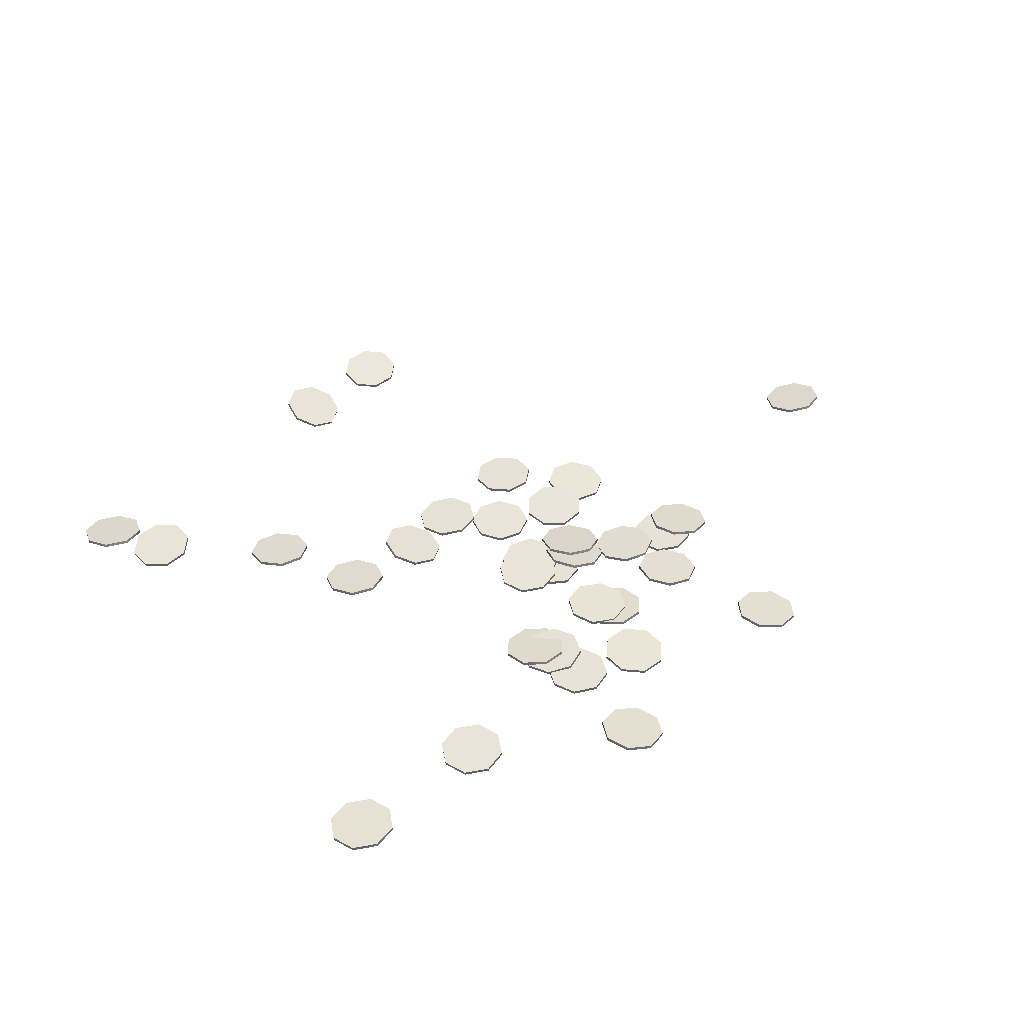
<metadata>
{"format":"obj","ext":"obj","renderer":"f3d","projection":"perspective","resolution":1024,"background":"white","views":[{"elev":40.2,"azim":-40.8,"up":"+Y"}]}
</metadata>
<code>
o Mesh_Composite
v 0.1499 -0.004203 -0.6031
v 0.1495 0.005788 -0.6033
v 0.2082 -0.00311 -0.6528
v 0.2078 0.006881 -0.653
v 0.2844 -0.000193 -0.6466
v 0.284 0.009798 -0.6469
v 0.3339 0.00284 -0.5884
v 0.3336 0.01283 -0.5886
v 0.3278 0.004211 -0.5121
v 0.3274 0.0142 -0.5123
v 0.2695 0.003118 -0.4625
v 0.2691 0.01311 -0.4627
v 0.1933 0.000201 -0.4686
v 0.1929 0.01019 -0.4688
v 0.1437 -0.002832 -0.5269
v 0.1434 0.007159 -0.5271
v 0.06471 -0.00374 -0.2623
v 0.0643 0.006243 -0.2619
v -0.008631 -0.005836 -0.2841
v -0.009042 0.004146 -0.2836
v -0.04518 -0.004485 -0.3513
v -0.04559 0.005498 -0.3509
v -0.02353 -0.000476 -0.4246
v -0.02394 0.009506 -0.4242
v 0.04364 0.003841 -0.461
v 0.04323 0.01382 -0.4606
v 0.117 0.005938 -0.4393
v 0.1166 0.01592 -0.4388
v 0.1535 0.004586 -0.372
v 0.1531 0.01457 -0.3716
v 0.1319 0.000578 -0.2987
v 0.1315 0.01056 -0.2983
v 0.2608 0.004439 0.1641
v 0.2616 0.01441 0.1639
v 0.3273 -0.001637 0.1267
v 0.3281 0.00833 0.1265
v 0.4008 -0.00695 0.1475
v 0.4016 0.003017 0.1472
v 0.4382 -0.008387 0.2142
v 0.439 0.001579 0.214
v 0.4176 -0.005107 0.2879
v 0.4184 0.00486 0.2876
v 0.3512 0.000969 0.3253
v 0.3519 0.01094 0.325
v 0.2777 0.006282 0.3045
v 0.2785 0.01625 0.3043
v 0.2403 0.00772 0.2378
v 0.241 0.01769 0.2376
v -0.05133 0.000521 -1.251
v -0.05268 -0.008832 -1.255
v 0.01067 0.007103 -1.296
v 0.009319 -0.002251 -1.299
v 0.02362 0.03033 -1.368
v 0.02227 0.02097 -1.371
v -0.02005 0.05659 -1.425
v -0.0214 0.04724 -1.428
v -0.09477 0.07051 -1.434
v -0.09612 0.06115 -1.437
v -0.1568 0.06392 -1.389
v -0.1581 0.05457 -1.392
v -0.1697 0.0407 -1.317
v -0.1711 0.03135 -1.321
v -0.1261 0.01444 -1.26
v -0.1274 0.005084 -1.264
v -0.3247 0.000186 -0.3863
v -0.3265 -0.009533 -0.3879
v -0.2509 -0.01503 -0.3731
v -0.2526 -0.02475 -0.3747
v -0.1879 -0.019 -0.4164
v -0.1896 -0.02871 -0.418
v -0.1727 -0.009381 -0.4908
v -0.1744 -0.0191 -0.4924
v -0.2141 0.008177 -0.5527
v -0.2158 -0.001542 -0.5543
v -0.288 0.02339 -0.5659
v -0.2897 0.01368 -0.5675
v -0.351 0.02736 -0.5226
v -0.3527 0.01764 -0.5242
v -0.3662 0.01775 -0.4482
v -0.3679 0.008025 -0.4498
v -0.04071 -0.00433 0.2127
v -0.04079 0.005625 0.2117
v 0.01186 -0.009121 0.1573
v 0.01178 0.000835 0.1563
v 0.08837 -0.008708 0.1551
v 0.08829 0.001248 0.1541
v 0.144 -0.003332 0.2074
v 0.1439 0.006623 0.2064
v 0.1461 0.003857 0.2835
v 0.1461 0.01381 0.2826
v 0.09356 0.008647 0.3389
v 0.09348 0.0186 0.338
v 0.01706 0.008234 0.3411
v 0.01698 0.01819 0.3402
v -0.03856 0.002858 0.2888
v -0.03864 0.01281 0.2879
v 0.03488 0.02664 -0.03872
v 0.03622 0.03651 -0.03956
v 0.05998 0.01714 -0.1104
v 0.06132 0.02702 -0.1112
v 0.1283 0.005123 -0.1426
v 0.1297 0.015 -0.1435
v 0.1999 -0.002384 -0.1166
v 0.2013 0.00749 -0.1174
v 0.2328 -0.00098 -0.04747
v 0.2341 0.008894 -0.04831
v 0.2077 0.008512 0.0242
v 0.209 0.01839 0.02337
v 0.1393 0.02053 0.05646
v 0.1406 0.03041 0.05562
v 0.06773 0.02804 0.03039
v 0.06907 0.03791 0.02955
v -0.003288 0.008751 -0.5637
v -0.004019 0.01872 -0.5641
v 0.01801 0.01269 -0.4903
v 0.01727 0.02266 -0.4906
v -0.01877 0.01218 -0.4232
v -0.0195 0.02214 -0.4235
v -0.09207 0.007495 -0.4017
v -0.0928 0.01746 -0.402
v -0.159 0.001397 -0.4384
v -0.1597 0.01137 -0.4387
v -0.1803 -0.002547 -0.5118
v -0.181 0.007421 -0.5121
v -0.1435 -0.002027 -0.5789
v -0.1442 0.007941 -0.5792
v -0.07018 0.002653 -0.6004
v -0.07091 0.01262 -0.6008
v 0.08844 0.014 -0.1642
v 0.08962 0.02382 -0.1657
v 0.1563 0.001028 -0.1971
v 0.1575 0.01085 -0.1985
v 0.2285 -0.003883 -0.1721
v 0.2297 0.00594 -0.1735
v 0.2627 0.002138 -0.1038
v 0.2638 0.01196 -0.1053
v 0.2388 0.01557 -0.03236
v 0.24 0.02539 -0.03381
v 0.1709 0.02853 0.000486
v 0.1721 0.03836 -0.000968
v 0.09872 0.03344 -0.02454
v 0.0999 0.04327 -0.02599
v 0.06457 0.02742 -0.09277
v 0.06575 0.03725 -0.09422
v 0.2882 0.01439 -0.3844
v 0.2873 0.02433 -0.3838
v 0.346 0.01686 -0.3343
v 0.3451 0.02679 -0.3337
v 0.3518 0.01281 -0.2581
v 0.3509 0.02275 -0.2575
v 0.3022 0.004619 -0.2004
v 0.3012 0.01456 -0.1998
v 0.2262 -0.002919 -0.195
v 0.2252 0.007018 -0.1944
v 0.1684 -0.005389 -0.2451
v 0.1674 0.004549 -0.2445
v 0.1626 -0.001342 -0.3213
v 0.1617 0.008595 -0.3207
v 0.2122 0.00685 -0.379
v 0.2113 0.01679 -0.3784
v 0.2089 0.003001 0.04552
v 0.2086 0.01294 0.04451
v 0.2312 -0.003743 -0.02737
v 0.2309 0.006201 -0.02839
v 0.2987 -0.005328 -0.06337
v 0.2984 0.004615 -0.06438
v 0.3719 -0.000826 -0.04137
v 0.3716 0.009117 -0.04239
v 0.4079 0.007126 0.02573
v 0.4076 0.01707 0.02471
v 0.3855 0.01387 0.09862
v 0.3852 0.02381 0.09761
v 0.318 0.01545 0.1346
v 0.3177 0.0254 0.1336
v 0.2448 0.01095 0.1126
v 0.2445 0.0209 0.1116
v -0.03207 0.01343 -0.1339
v -0.03266 0.003451 -0.1343
v -0.06766 0.01297 -0.06618
v -0.06825 0.002994 -0.06655
v -0.04501 0.008878 0.00682
v -0.0456 -0.001098 0.006444
v 0.02259 0.003548 0.0423
v 0.02201 -0.006427 0.04192
v 0.09557 0.000103 0.01947
v 0.09498 -0.009873 0.01909
v 0.1312 0.00056 -0.04829
v 0.1306 -0.009416 -0.04866
v 0.1085 0.004651 -0.1213
v 0.1079 -0.005324 -0.1217
v 0.04091 0.009981 -0.1568
v 0.04032 5e-06 -0.1571
v 0.4989 0.006541 0.6956
v 0.498 -0.003421 0.6957
v 0.5442 0.001942 0.6341
v 0.5433 -0.008021 0.6342
v 0.5328 0.002051 0.5584
v 0.532 -0.007911 0.5585
v 0.4715 0.006806 0.5129
v 0.4707 -0.003157 0.513
v 0.3961 0.01342 0.5242
v 0.3952 0.003458 0.5243
v 0.3508 0.01802 0.5857
v 0.3499 0.008058 0.5858
v 0.3621 0.01791 0.6614
v 0.3613 0.007948 0.6615
v 0.4235 0.01316 0.7069
v 0.4226 0.003193 0.707
v -1.058 -0.0172 -1.022
v -1.059 -0.007371 -1.022
v -1.057 -0.01182 -1.099
v -1.059 -0.001996 -1.098
v -1.004 0.00122 -1.152
v -1.006 0.01105 -1.151
v -0.9285 0.01429 -1.151
v -0.9302 0.02412 -1.15
v -0.8754 0.01973 -1.096
v -0.8771 0.02956 -1.095
v -0.8757 0.01436 -1.019
v -0.8774 0.02419 -1.019
v -0.9293 0.001315 -0.9662
v -0.931 0.01114 -0.9655
v -1.005 -0.01176 -0.9674
v -1.006 -0.001929 -0.9668
v 0.5223 0.01484 0.1546
v 0.5231 0.004874 0.1547
v 0.5623 0.01757 0.08946
v 0.5631 0.007599 0.08954
v 0.5447 0.01556 0.015
v 0.5455 0.00559 0.01508
v 0.4798 0.009991 -0.02514
v 0.4806 2.4e-05 -0.02506
v 0.4056 0.004127 -0.007442
v 0.4064 -0.00584 -0.007363
v 0.3655 0.001402 0.05772
v 0.3663 -0.008565 0.0578
v 0.3831 0.003411 0.1322
v 0.3839 -0.006556 0.1323
v 0.448 0.008978 0.1723
v 0.4489 -0.000989 0.1724
v -0.3197 -0.002558 0.3281
v -0.3202 0.007425 0.3283
v -0.2471 0.001862 0.3042
v -0.2477 0.01184 0.3044
v -0.1789 0.004986 0.3387
v -0.1794 0.01497 0.3389
v -0.1549 0.004983 0.4114
v -0.1554 0.01497 0.4116
v -0.1893 0.001856 0.4797
v -0.1898 0.01184 0.4799
v -0.2618 -0.002564 0.5036
v -0.2624 0.007419 0.5038
v -0.3301 -0.005688 0.4691
v -0.3306 0.004296 0.4693
v -0.354 -0.005685 0.3965
v -0.3546 0.004298 0.3966
v -0.387 0.007098 0.198
v -0.3868 0.01701 0.1967
v -0.3358 -0.000994 0.1417
v -0.3357 0.008923 0.1404
v -0.2594 -0.002737 0.1378
v -0.2592 0.00718 0.1365
v -0.2025 0.00289 0.1887
v -0.2023 0.01281 0.1874
v -0.1984 0.01259 0.2645
v -0.1983 0.02251 0.2632
v -0.2496 0.02068 0.3208
v -0.2495 0.0306 0.3195
v -0.326 0.02243 0.3247
v -0.3259 0.03234 0.3234
v -0.3829 0.0168 0.2738
v -0.3828 0.02672 0.2725
v 0.3653 0.009921 -1.389
v 0.3665 8.2e-05 -1.39
v 0.3684 0.02061 -1.465
v 0.3696 0.01077 -1.466
v 0.3169 0.02212 -1.521
v 0.318 0.01228 -1.523
v 0.2409 0.01357 -1.526
v 0.2421 0.003727 -1.527
v 0.1851 -3.5e-05 -1.475
v 0.1863 -0.009874 -1.477
v 0.182 -0.01072 -1.399
v 0.1832 -0.02056 -1.401
v 0.2336 -0.01223 -1.343
v 0.2347 -0.02207 -1.344
v 0.3095 -0.00368 -1.339
v 0.3107 -0.01352 -1.34
v -1.233 0.01248 0.5633
v -1.233 0.002501 0.5636
v -1.159 0.01591 0.5451
v -1.158 0.005934 0.5455
v -1.119 0.01587 0.4798
v -1.118 0.005889 0.4801
v -1.137 0.01237 0.4054
v -1.136 0.002391 0.4058
v -1.202 0.007469 0.3657
v -1.202 -0.00251 0.3661
v -1.276 0.004036 0.3838
v -1.276 -0.005944 0.3842
v -1.316 0.004082 0.4492
v -1.316 -0.005898 0.4495
v -1.298 0.007579 0.5235
v -1.298 -0.0024 0.5239
v -0.7687 -0.005282 0.5447
v -0.7695 0.004673 0.5451
v -0.8346 -0.009465 0.506
v -0.8354 0.00049 0.5064
v -0.854 -0.008254 0.432
v -0.8549 0.001701 0.4323
v -0.8156 -0.002357 0.366
v -0.8165 0.007598 0.3664
v -0.7419 0.00477 0.3467
v -0.7428 0.01473 0.3471
v -0.676 0.008954 0.3855
v -0.6769 0.01891 0.3859
v -0.6566 0.007743 0.4595
v -0.6574 0.0177 0.4599
v -0.6949 0.001846 0.5254
v -0.6958 0.0118 0.5258
v -0.06529 0.009245 0.2728
v -0.06529 0.01924 0.2729
v -0.08742 0.01021 0.1995
v -0.08741 0.0202 0.1996
v -0.05125 0.01107 0.1321
v -0.05125 0.02107 0.1322
v 0.02202 0.01133 0.1099
v 0.02202 0.02133 0.1101
v 0.08947 0.01083 0.1461
v 0.08947 0.02083 0.1462
v 0.1116 0.009875 0.2194
v 0.1116 0.01987 0.2195
v 0.07543 0.009012 0.2868
v 0.07544 0.01901 0.2869
v 0.002164 0.008751 0.3089
v 0.002168 0.01875 0.3091
v -0.6258 0.01382 -0.6694
v -0.6263 0.003893 -0.6683
v -0.5652 0.005614 -0.7154
v -0.5657 -0.004311 -0.7143
v -0.5552 -0.003359 -0.7907
v -0.5557 -0.01328 -0.7896
v -0.6017 -0.007844 -0.8513
v -0.6022 -0.01777 -0.8502
v -0.6775 -0.005214 -0.8617
v -0.678 -0.01514 -0.8606
v -0.7381 0.00299 -0.8157
v -0.7386 -0.006935 -0.8146
v -0.7481 0.01196 -0.7404
v -0.7486 0.002038 -0.7393
v -0.7016 0.01645 -0.6798
v -0.7021 0.006523 -0.6787
v 1.417 0.02036 -0.08205
v 1.418 0.01051 -0.08044
v 1.491 0.02152 -0.1018
v 1.492 0.01167 -0.1002
v 1.53 0.01308 -0.1673
v 1.53 0.003226 -0.1657
v 1.511 -2.2e-05 -0.2402
v 1.511 -0.009873 -0.2386
v 1.445 -0.0101 -0.2778
v 1.445 -0.01996 -0.2762
v 1.371 -0.01126 -0.2581
v 1.371 -0.02111 -0.2565
v 1.332 -0.002818 -0.1926
v 1.333 -0.01267 -0.191
v 1.351 0.01028 -0.1197
v 1.352 0.00043 -0.1181
v 0.4882 0.01001 -0.01036
v 0.4893 0.01991 -0.01113
v 0.5619 0.000422 -0.02893
v 0.563 0.01033 -0.0297
v 0.6275 -0.003772 0.01028
v 0.6285 0.006137 0.009508
v 0.6466 -0.000121 0.08429
v 0.6477 0.009789 0.08352
v 0.6081 0.009238 0.1498
v 0.6092 0.01915 0.149
v 0.5344 0.01882 0.1683
v 0.5355 0.02873 0.1676
v 0.4688 0.02302 0.1291
v 0.4699 0.03293 0.1283
v 0.4497 0.01936 0.05511
v 0.4508 0.02927 0.05434
v -0.004213 0.006576 0.365
v -0.004536 0.01654 0.3658
v 0.0496 0.004304 0.4194
v 0.04927 0.01427 0.4202
v 0.0492 -0.001344 0.4957
v 0.04887 0.008624 0.4965
v -0.005178 -0.007058 0.5493
v -0.0055 0.00291 0.55
v -0.08167 -0.009491 0.5487
v -0.082 0.000477 0.5495
v -0.1355 -0.007218 0.4943
v -0.1358 0.002749 0.4951
v -0.1351 -0.001571 0.418
v -0.1354 0.008396 0.4188
v -0.08071 0.004143 0.3645
v -0.08103 0.01411 0.3652
v -0.6387 0.01229 -0.4608
v -0.6391 0.002349 -0.4598
v -0.6062 0.01815 -0.3917
v -0.6066 0.008206 -0.3907
v -0.5343 0.0181 -0.3656
v -0.5346 0.008158 -0.3646
v -0.465 0.01217 -0.3977
v -0.4654 0.002231 -0.3966
v -0.439 0.00384 -0.4692
v -0.4394 -0.006101 -0.4681
v -0.4715 -0.002017 -0.5382
v -0.4719 -0.01196 -0.5372
v -0.5435 -0.001969 -0.5644
v -0.5438 -0.01191 -0.5633
v -0.6127 0.003957 -0.5323
v -0.6131 -0.005983 -0.5313
v -0.9606 0.007701 -1.237
v -0.9612 -0.002171 -1.236
v -0.9907 -0.000387 -1.307
v -0.9914 -0.01026 -1.306
v -1.062 0.000378 -1.336
v -1.062 -0.009494 -1.335
v -1.132 0.009548 -1.307
v -1.132 -0.000324 -1.305
v -1.16 0.02175 -1.237
v -1.161 0.01188 -1.235
v -1.13 0.02984 -1.167
v -1.131 0.01997 -1.165
v -1.059 0.02907 -1.138
v -1.06 0.0192 -1.137
v -0.9888 0.0199 -1.167
v -0.9895 0.01003 -1.166
v -0.01354 0.007439 -0.2217
v -0.01419 0.01741 -0.2213
v 0.05939 0.01121 -0.1988
v 0.05874 0.02118 -0.1983
v 0.09492 0.01067 -0.131
v 0.09427 0.02064 -0.1306
v 0.07224 0.006135 -0.05802
v 0.07159 0.01611 -0.0576
v 0.004634 0.000258 -0.02263
v 0.003987 0.01023 -0.02221
v -0.0683 -0.003515 -0.04553
v -0.06895 0.006455 -0.04511
v -0.1038 -0.002975 -0.1133
v -0.1045 0.006995 -0.1129
v -0.08115 0.001562 -0.1863
v -0.0818 0.01153 -0.1859
v 0.476 0.01796 -0.4326
v 0.4761 0.007998 -0.4335
v 0.4011 0.0187 -0.4484
v 0.4012 0.008738 -0.4493
v 0.337 0.01433 -0.4069
v 0.3371 0.004368 -0.4078
v 0.3212 0.007406 -0.3323
v 0.3213 -0.002552 -0.3332
v 0.3629 0.001989 -0.2684
v 0.363 -0.007969 -0.2693
v 0.4378 0.001249 -0.2526
v 0.4379 -0.00871 -0.2535
v 0.502 0.005619 -0.2942
v 0.502 -0.00434 -0.2951
v 0.5178 0.01254 -0.3687
v 0.5178 0.002581 -0.3696
v -0.1567 0.00104 -0.08996
v -0.1578 0.01097 -0.08949
v -0.1192 0.008405 -0.1563
v -0.1204 0.01833 -0.1558
v -0.04596 0.01759 -0.1764
v -0.04708 0.02752 -0.1759
v 0.02025 0.02322 -0.1384
v 0.01914 0.03315 -0.138
v 0.04062 0.02199 -0.06467
v 0.0395 0.03192 -0.06419
v 0.003199 0.01463 0.001692
v 0.002084 0.02455 0.002165
v -0.07008 0.005439 0.02177
v -0.0712 0.01537 0.02224
v -0.1363 -0.000189 -0.0162
v -0.1374 0.009738 -0.01572
v -0.3631 -0.004295 0.2786
v -0.3643 0.005632 0.2784
v -0.3311 -0.002329 0.2091
v -0.3323 0.007598 0.2089
v -0.2598 0.005442 0.1826
v -0.2609 0.01537 0.1823
v -0.1908 0.01447 0.2146
v -0.192 0.02439 0.2143
v -0.1647 0.01946 0.2864
v -0.1659 0.02938 0.2861
v -0.1967 0.01749 0.3559
v -0.1979 0.02742 0.3556
v -0.2681 0.00972 0.3824
v -0.2692 0.01965 0.3821
v -0.337 0.000696 0.3504
v -0.3382 0.01062 0.3501
v -0.2003 -0.01087 0.7301
v -0.1994 -0.000912 0.7301
v -0.2378 -0.00719 0.7967
v -0.2369 0.002771 0.7967
v -0.3113 -0.000591 0.8172
v -0.3104 0.00937 0.8171
v -0.3776 0.005058 0.7795
v -0.3768 0.01502 0.7794
v -0.398 0.006449 0.7057
v -0.3971 0.01641 0.7056
v -0.3605 0.002766 0.6391
v -0.3596 0.01273 0.639
v -0.287 -0.003833 0.6187
v -0.2861 0.006128 0.6186
v -0.2207 -0.009482 0.6564
v -0.2198 0.000479 0.6563
f 1 2 4 3
f 3 4 6 5
f 5 6 8 7
f 7 8 10 9
f 9 10 12 11
f 11 12 14 13
f 4 2 16 14 12 10 8 6
f 13 14 16 15
f 15 16 2 1
f 1 3 5 7 9 11 13 15
f 17 18 20 19
f 19 20 22 21
f 21 22 24 23
f 23 24 26 25
f 25 26 28 27
f 27 28 30 29
f 20 18 32 30 28 26 24 22
f 29 30 32 31
f 31 32 18 17
f 17 19 21 23 25 27 29 31
f 33 34 36 35
f 35 36 38 37
f 37 38 40 39
f 39 40 42 41
f 41 42 44 43
f 43 44 46 45
f 36 34 48 46 44 42 40 38
f 45 46 48 47
f 47 48 34 33
f 33 35 37 39 41 43 45 47
f 49 50 52 51
f 51 52 54 53
f 53 54 56 55
f 55 56 58 57
f 57 58 60 59
f 59 60 62 61
f 52 50 64 62 60 58 56 54
f 61 62 64 63
f 63 64 50 49
f 49 51 53 55 57 59 61 63
f 65 66 68 67
f 67 68 70 69
f 69 70 72 71
f 71 72 74 73
f 73 74 76 75
f 75 76 78 77
f 68 66 80 78 76 74 72 70
f 77 78 80 79
f 79 80 66 65
f 65 67 69 71 73 75 77 79
f 81 82 84 83
f 83 84 86 85
f 85 86 88 87
f 87 88 90 89
f 89 90 92 91
f 91 92 94 93
f 84 82 96 94 92 90 88 86
f 93 94 96 95
f 95 96 82 81
f 81 83 85 87 89 91 93 95
f 97 98 100 99
f 99 100 102 101
f 101 102 104 103
f 103 104 106 105
f 105 106 108 107
f 107 108 110 109
f 100 98 112 110 108 106 104 102
f 109 110 112 111
f 111 112 98 97
f 97 99 101 103 105 107 109 111
f 113 114 116 115
f 115 116 118 117
f 117 118 120 119
f 119 120 122 121
f 121 122 124 123
f 123 124 126 125
f 116 114 128 126 124 122 120 118
f 125 126 128 127
f 127 128 114 113
f 113 115 117 119 121 123 125 127
f 129 130 132 131
f 131 132 134 133
f 133 134 136 135
f 135 136 138 137
f 137 138 140 139
f 139 140 142 141
f 132 130 144 142 140 138 136 134
f 141 142 144 143
f 143 144 130 129
f 129 131 133 135 137 139 141 143
f 145 146 148 147
f 147 148 150 149
f 149 150 152 151
f 151 152 154 153
f 153 154 156 155
f 155 156 158 157
f 148 146 160 158 156 154 152 150
f 157 158 160 159
f 159 160 146 145
f 145 147 149 151 153 155 157 159
f 161 162 164 163
f 163 164 166 165
f 165 166 168 167
f 167 168 170 169
f 169 170 172 171
f 171 172 174 173
f 164 162 176 174 172 170 168 166
f 173 174 176 175
f 175 176 162 161
f 161 163 165 167 169 171 173 175
f 177 178 180 179
f 179 180 182 181
f 181 182 184 183
f 183 184 186 185
f 185 186 188 187
f 187 188 190 189
f 180 178 192 190 188 186 184 182
f 189 190 192 191
f 191 192 178 177
f 177 179 181 183 185 187 189 191
f 193 194 196 195
f 195 196 198 197
f 197 198 200 199
f 199 200 202 201
f 201 202 204 203
f 203 204 206 205
f 196 194 208 206 204 202 200 198
f 205 206 208 207
f 207 208 194 193
f 193 195 197 199 201 203 205 207
f 209 210 212 211
f 211 212 214 213
f 213 214 216 215
f 215 216 218 217
f 217 218 220 219
f 219 220 222 221
f 212 210 224 222 220 218 216 214
f 221 222 224 223
f 223 224 210 209
f 209 211 213 215 217 219 221 223
f 225 226 228 227
f 227 228 230 229
f 229 230 232 231
f 231 232 234 233
f 233 234 236 235
f 235 236 238 237
f 228 226 240 238 236 234 232 230
f 237 238 240 239
f 239 240 226 225
f 225 227 229 231 233 235 237 239
f 241 242 244 243
f 243 244 246 245
f 245 246 248 247
f 247 248 250 249
f 249 250 252 251
f 251 252 254 253
f 244 242 256 254 252 250 248 246
f 253 254 256 255
f 255 256 242 241
f 241 243 245 247 249 251 253 255
f 257 258 260 259
f 259 260 262 261
f 261 262 264 263
f 263 264 266 265
f 265 266 268 267
f 267 268 270 269
f 260 258 272 270 268 266 264 262
f 269 270 272 271
f 271 272 258 257
f 257 259 261 263 265 267 269 271
f 273 274 276 275
f 275 276 278 277
f 277 278 280 279
f 279 280 282 281
f 281 282 284 283
f 283 284 286 285
f 276 274 288 286 284 282 280 278
f 285 286 288 287
f 287 288 274 273
f 273 275 277 279 281 283 285 287
f 289 290 292 291
f 291 292 294 293
f 293 294 296 295
f 295 296 298 297
f 297 298 300 299
f 299 300 302 301
f 292 290 304 302 300 298 296 294
f 301 302 304 303
f 303 304 290 289
f 289 291 293 295 297 299 301 303
f 305 306 308 307
f 307 308 310 309
f 309 310 312 311
f 311 312 314 313
f 313 314 316 315
f 315 316 318 317
f 308 306 320 318 316 314 312 310
f 317 318 320 319
f 319 320 306 305
f 305 307 309 311 313 315 317 319
f 321 322 324 323
f 323 324 326 325
f 325 326 328 327
f 327 328 330 329
f 329 330 332 331
f 331 332 334 333
f 324 322 336 334 332 330 328 326
f 333 334 336 335
f 335 336 322 321
f 321 323 325 327 329 331 333 335
f 337 338 340 339
f 339 340 342 341
f 341 342 344 343
f 343 344 346 345
f 345 346 348 347
f 347 348 350 349
f 340 338 352 350 348 346 344 342
f 349 350 352 351
f 351 352 338 337
f 337 339 341 343 345 347 349 351
f 353 354 356 355
f 355 356 358 357
f 357 358 360 359
f 359 360 362 361
f 361 362 364 363
f 363 364 366 365
f 356 354 368 366 364 362 360 358
f 365 366 368 367
f 367 368 354 353
f 353 355 357 359 361 363 365 367
f 369 370 372 371
f 371 372 374 373
f 373 374 376 375
f 375 376 378 377
f 377 378 380 379
f 379 380 382 381
f 372 370 384 382 380 378 376 374
f 381 382 384 383
f 383 384 370 369
f 369 371 373 375 377 379 381 383
f 385 386 388 387
f 387 388 390 389
f 389 390 392 391
f 391 392 394 393
f 393 394 396 395
f 395 396 398 397
f 388 386 400 398 396 394 392 390
f 397 398 400 399
f 399 400 386 385
f 385 387 389 391 393 395 397 399
f 401 402 404 403
f 403 404 406 405
f 405 406 408 407
f 407 408 410 409
f 409 410 412 411
f 411 412 414 413
f 404 402 416 414 412 410 408 406
f 413 414 416 415
f 415 416 402 401
f 401 403 405 407 409 411 413 415
f 417 418 420 419
f 419 420 422 421
f 421 422 424 423
f 423 424 426 425
f 425 426 428 427
f 427 428 430 429
f 420 418 432 430 428 426 424 422
f 429 430 432 431
f 431 432 418 417
f 417 419 421 423 425 427 429 431
f 433 434 436 435
f 435 436 438 437
f 437 438 440 439
f 439 440 442 441
f 441 442 444 443
f 443 444 446 445
f 436 434 448 446 444 442 440 438
f 445 446 448 447
f 447 448 434 433
f 433 435 437 439 441 443 445 447
f 449 450 452 451
f 451 452 454 453
f 453 454 456 455
f 455 456 458 457
f 457 458 460 459
f 459 460 462 461
f 452 450 464 462 460 458 456 454
f 461 462 464 463
f 463 464 450 449
f 449 451 453 455 457 459 461 463
f 465 466 468 467
f 467 468 470 469
f 469 470 472 471
f 471 472 474 473
f 473 474 476 475
f 475 476 478 477
f 468 466 480 478 476 474 472 470
f 477 478 480 479
f 479 480 466 465
f 465 467 469 471 473 475 477 479
f 481 482 484 483
f 483 484 486 485
f 485 486 488 487
f 487 488 490 489
f 489 490 492 491
f 491 492 494 493
f 484 482 496 494 492 490 488 486
f 493 494 496 495
f 495 496 482 481
f 481 483 485 487 489 491 493 495
f 497 498 500 499
f 499 500 502 501
f 501 502 504 503
f 503 504 506 505
f 505 506 508 507
f 507 508 510 509
f 500 498 512 510 508 506 504 502
f 509 510 512 511
f 511 512 498 497
f 497 499 501 503 505 507 509 511

</code>
